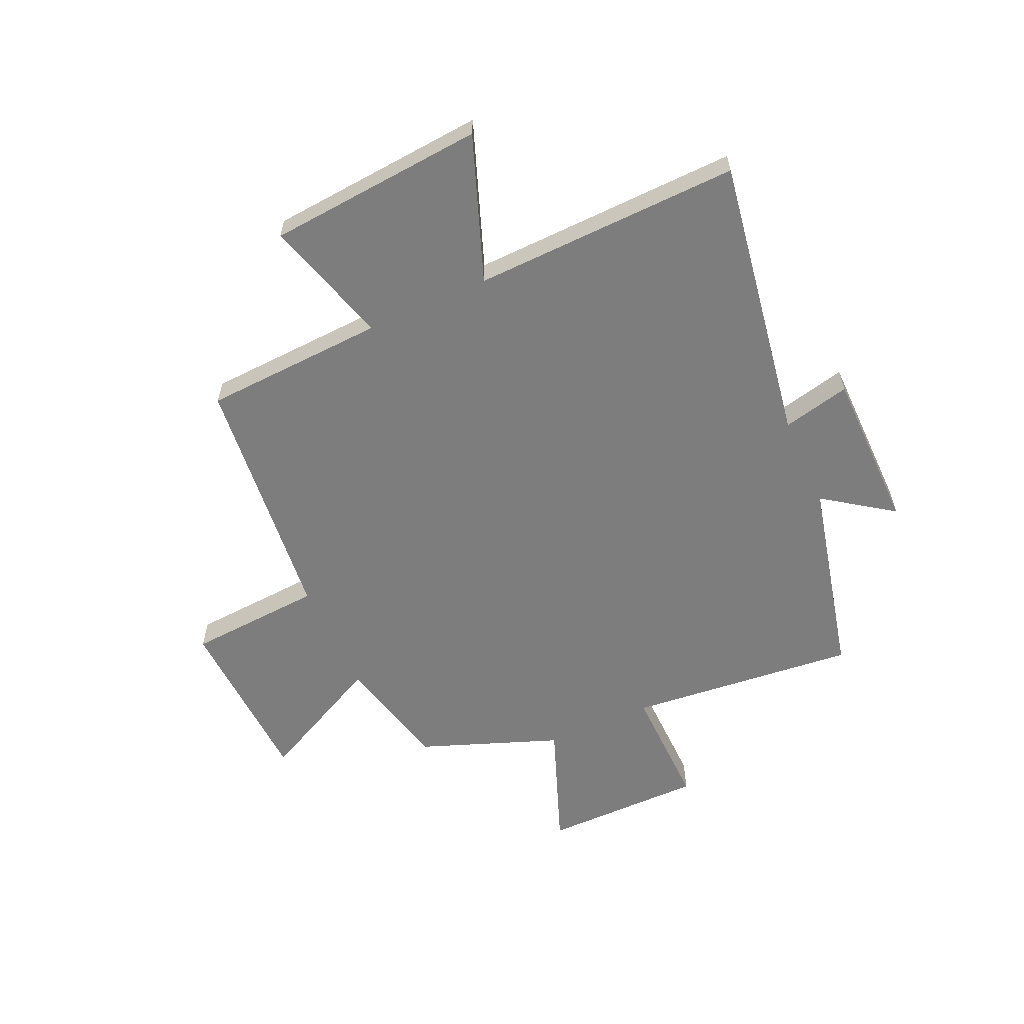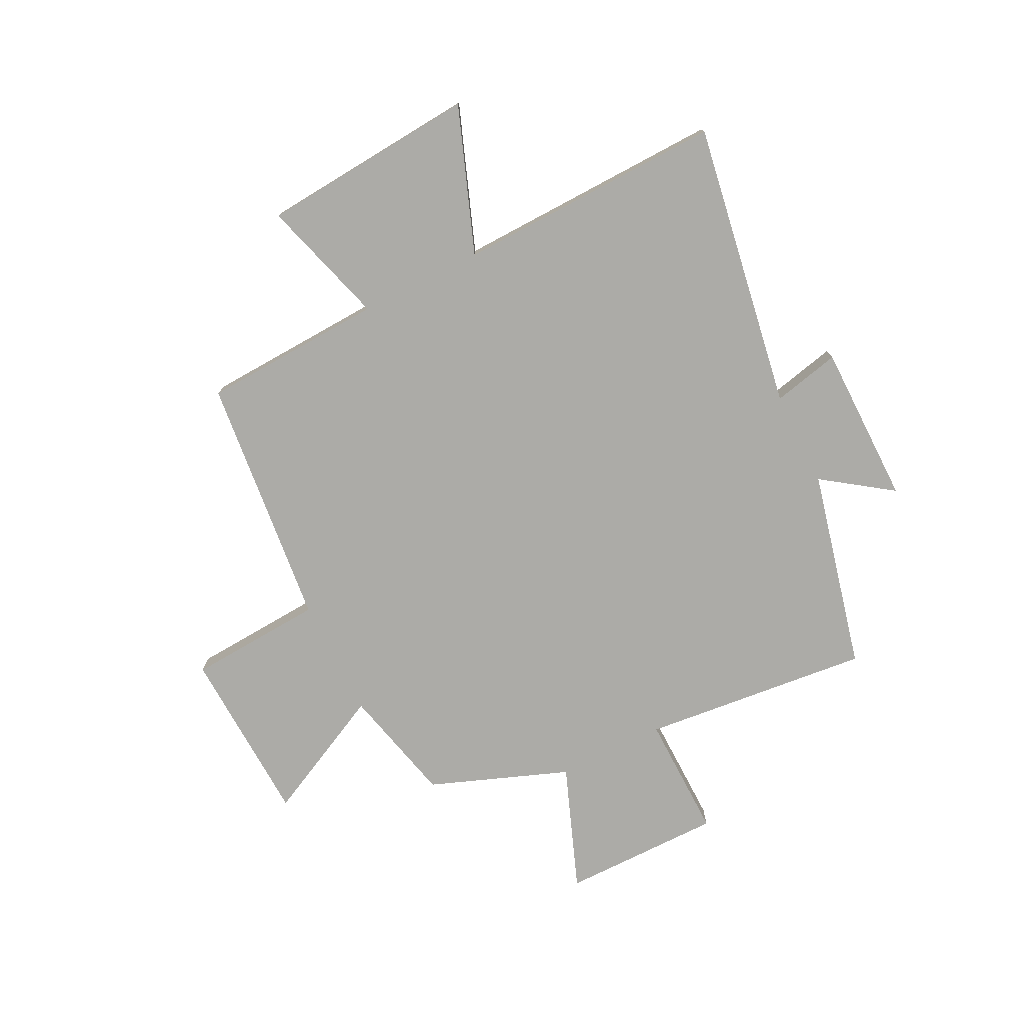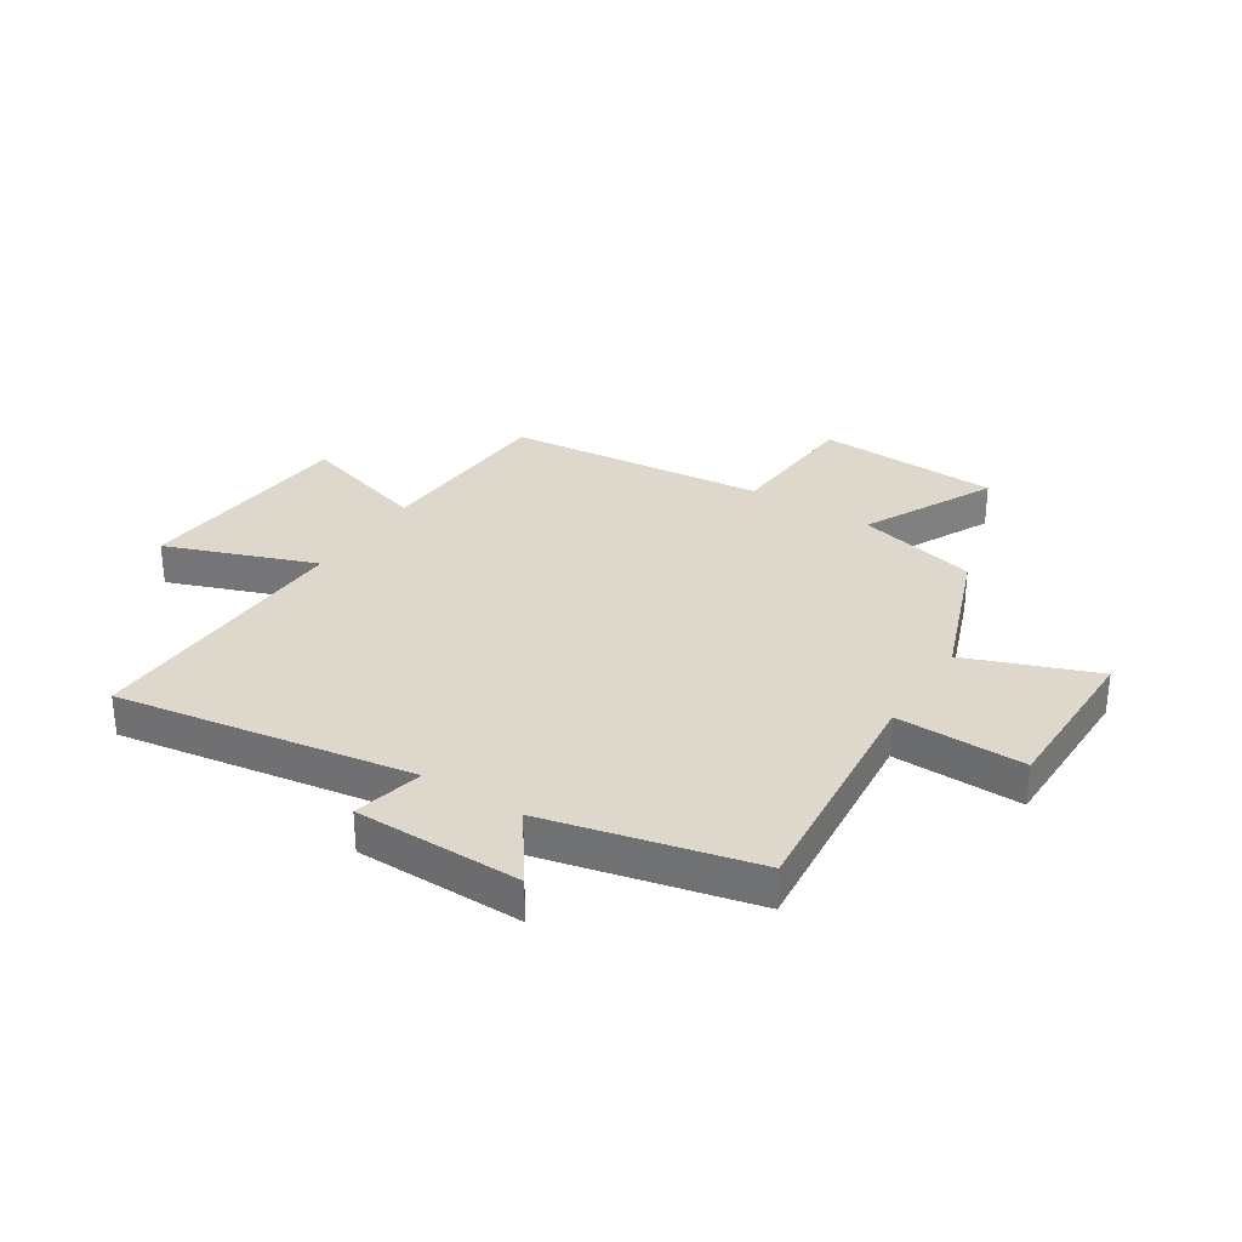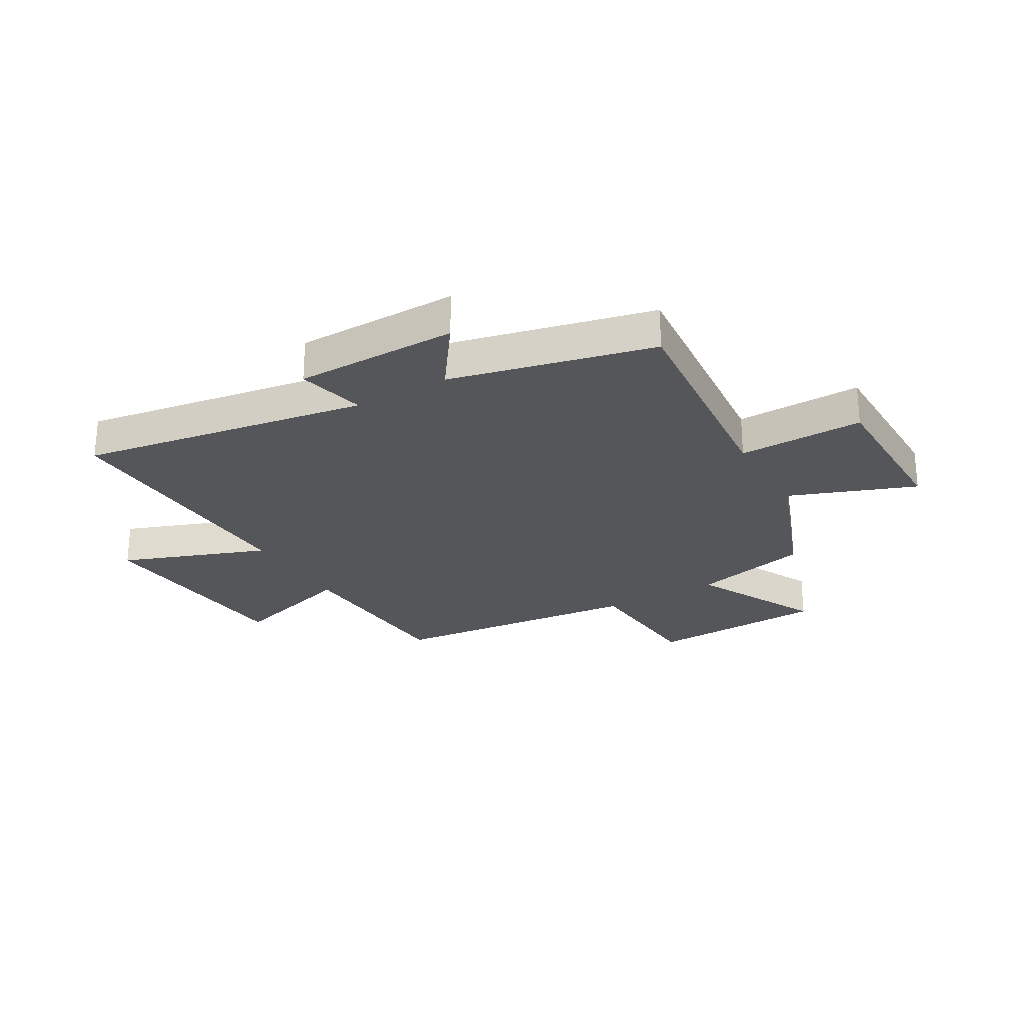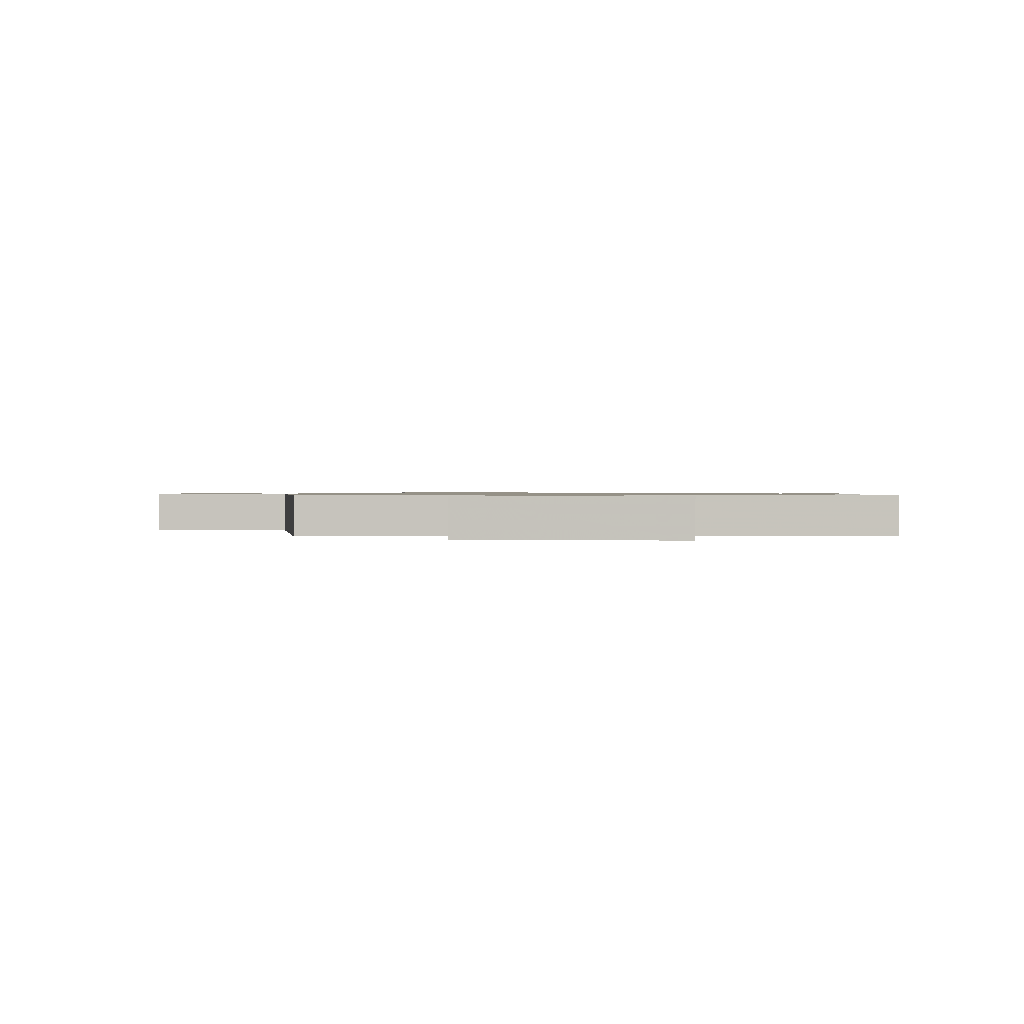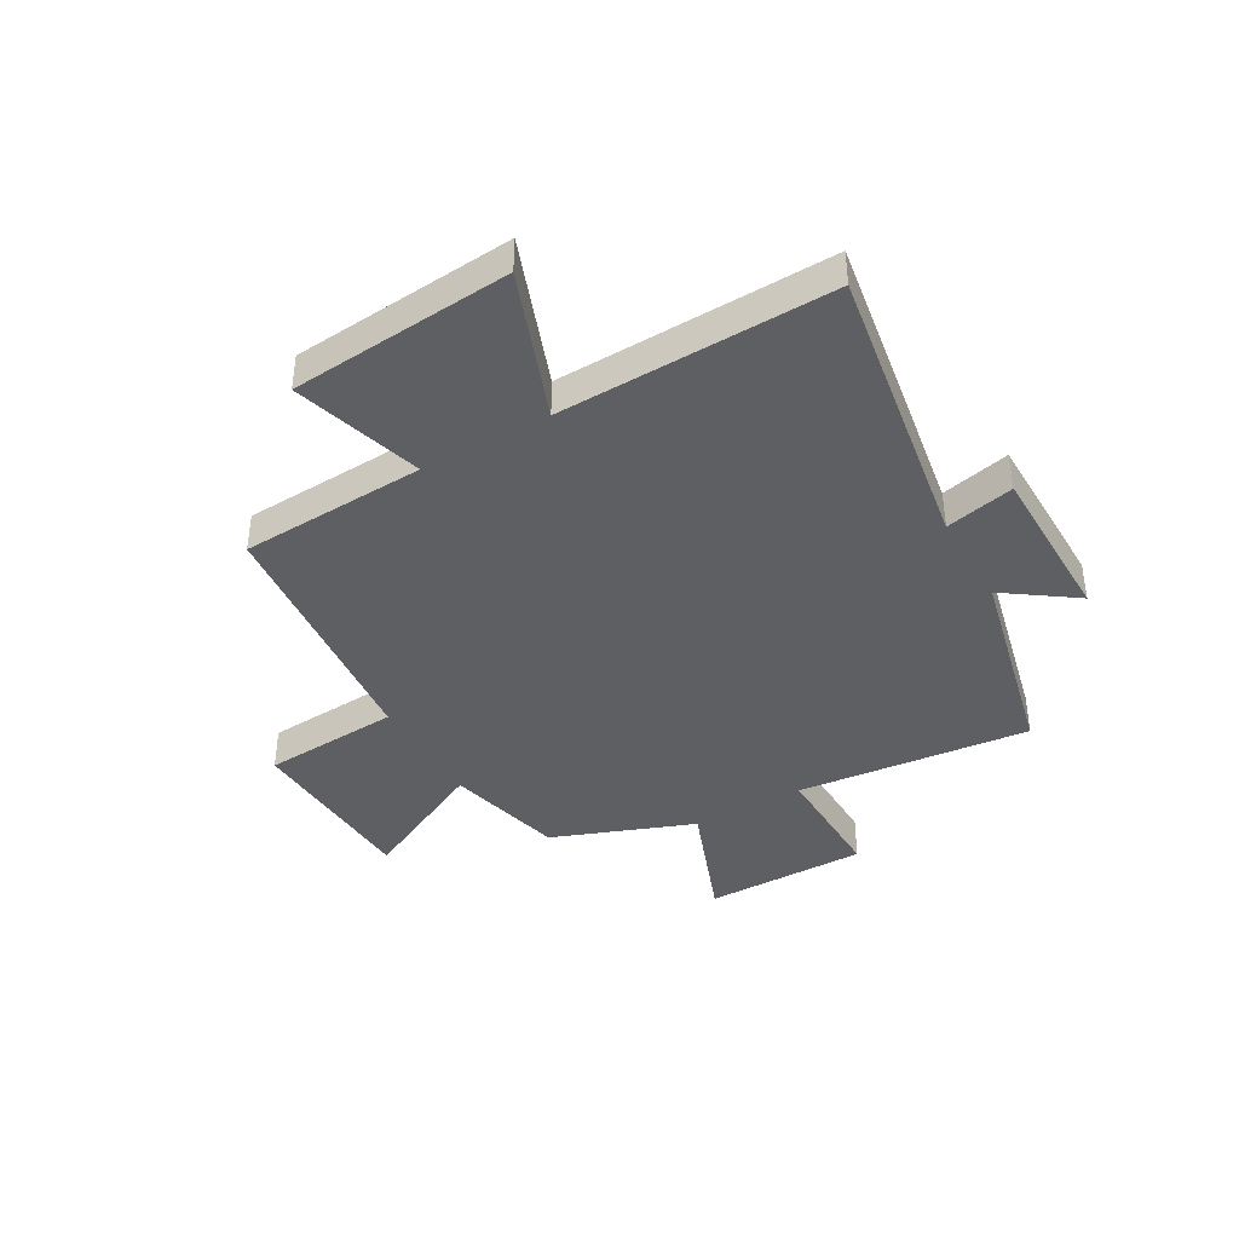
<metadata>
{"format":"obj","ext":"obj","renderer":"f3d","projection":"perspective","resolution":1024,"background":"white","views":[{"elev":-59.2,"azim":-65.6,"up":"+Y"},{"elev":-76.2,"azim":-63.4,"up":"+Y"},{"elev":31.3,"azim":32.8,"up":"+Y"},{"elev":-25.8,"azim":30.4,"up":"+Y"},{"elev":0.8,"azim":-92.3,"up":"+Y"},{"elev":-40.1,"azim":-60.1,"up":"+Y"}]}
</metadata>
<code>
v -0.513 0.07 0.585
v 0.004 0.07 0.5
v -0.024 0.07 0.622
v 0.268 0.07 0.624
v 0.18 0.07 0.5
v 0.542 0.07 0.414
v 0.5 0.07 0.001
v 0.725 0.07 0.005
v 0.725 0.07 -0.285
v 0.5 0.07 -0.199
v 0.405 0.07 -0.449
v 0.194 0.07 -0.5
v 0.308 0.07 -0.73
v -0.012 0.07 -0.744
v -0.028 0.07 -0.5
v -0.484 0.07 -0.452
v -0.5 0.07 -0.123
v -0.729 0.07 -0.191
v -0.761 0.07 0.201
v -0.5 0.07 0.103
v -0.513 0 0.585
v 0.004 0 0.5
v -0.024 0 0.622
v 0.268 0 0.624
v 0.18 0 0.5
v 0.542 0 0.414
v 0.5 0 0.001
v 0.725 0 0.005
v 0.725 0 -0.285
v 0.5 0 -0.199
v 0.405 0 -0.449
v 0.194 0 -0.5
v 0.308 0 -0.73
v -0.012 0 -0.744
v -0.028 0 -0.5
v -0.484 0 -0.452
v -0.5 0 -0.123
v -0.729 0 -0.191
v -0.761 0 0.201
v -0.5 0 0.103
f 17 18 19 20
f 15 16 17 20
f 15 20 1 2
f 12 13 14 15
f 10 11 12 15
f 10 15 2
f 7 8 9 10
f 7 10 2 3
f 5 6 7
f 5 7 3
f 3 4 5
f 40 39 38 37
f 40 37 36 35
f 22 21 40 35
f 35 34 33 32
f 35 32 31 30
f 22 35 30
f 30 29 28 27
f 23 22 30 27
f 27 26 25
f 23 27 25
f 25 24 23
f 1 21 22 2
f 2 22 23 3
f 3 23 24 4
f 4 24 25 5
f 5 25 26 6
f 6 26 27 7
f 7 27 28 8
f 8 28 29 9
f 9 29 30 10
f 10 30 31 11
f 11 31 32 12
f 12 32 33 13
f 13 33 34 14
f 14 34 35 15
f 15 35 36 16
f 16 36 37 17
f 17 37 38 18
f 18 38 39 19
f 19 39 40 20
f 20 40 21 1

</code>
